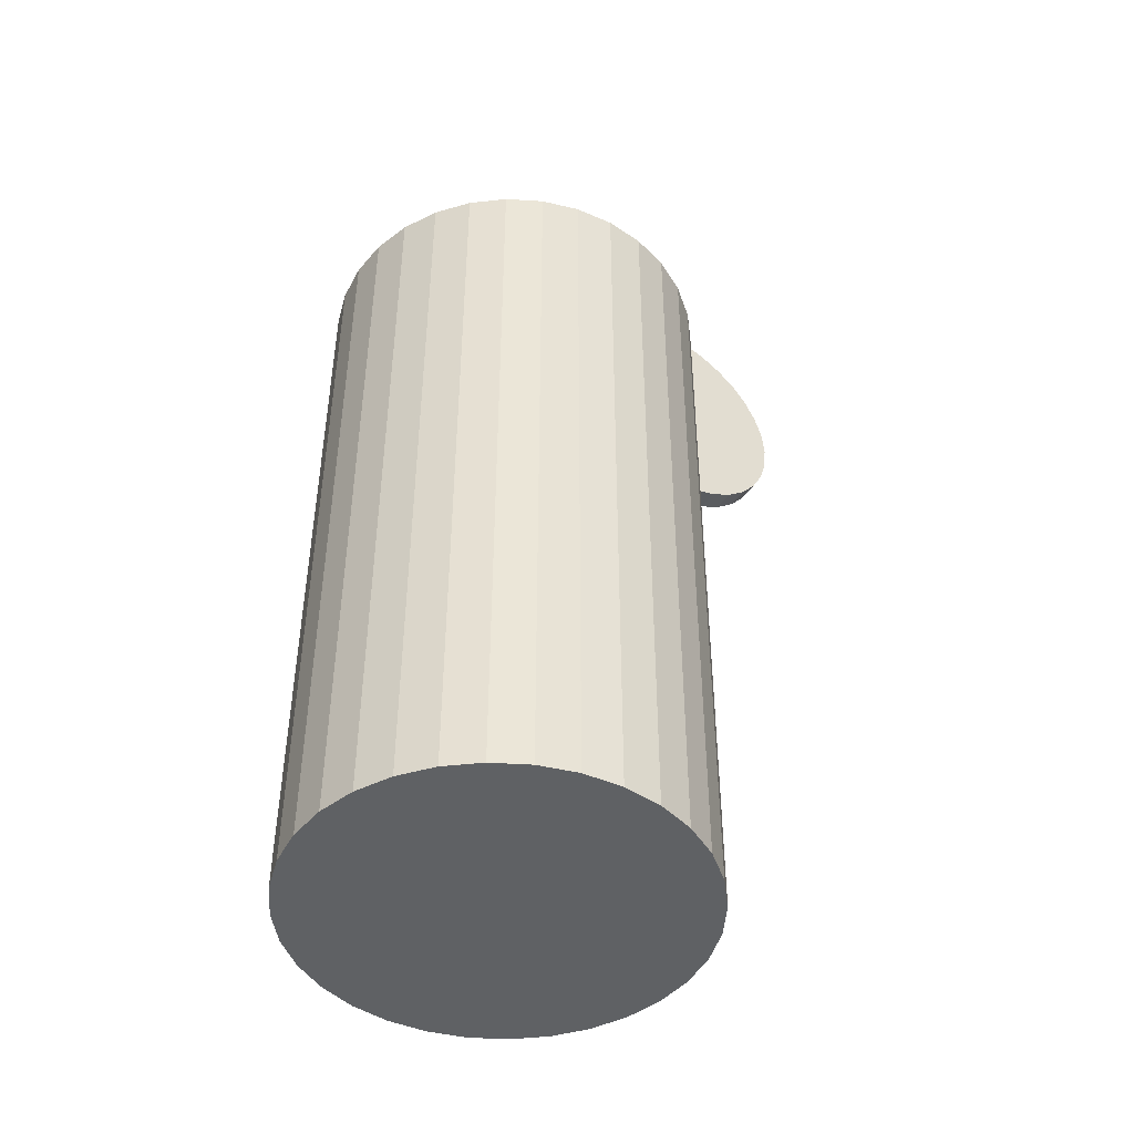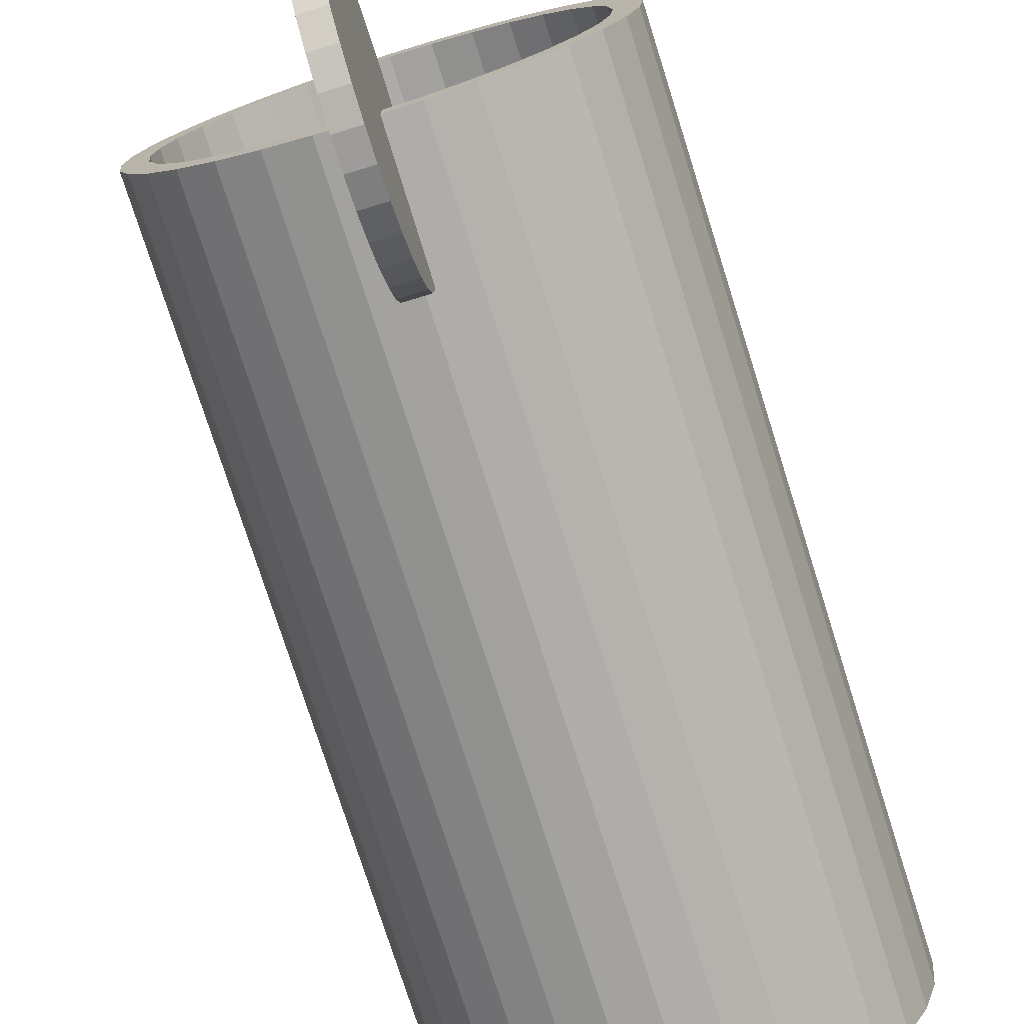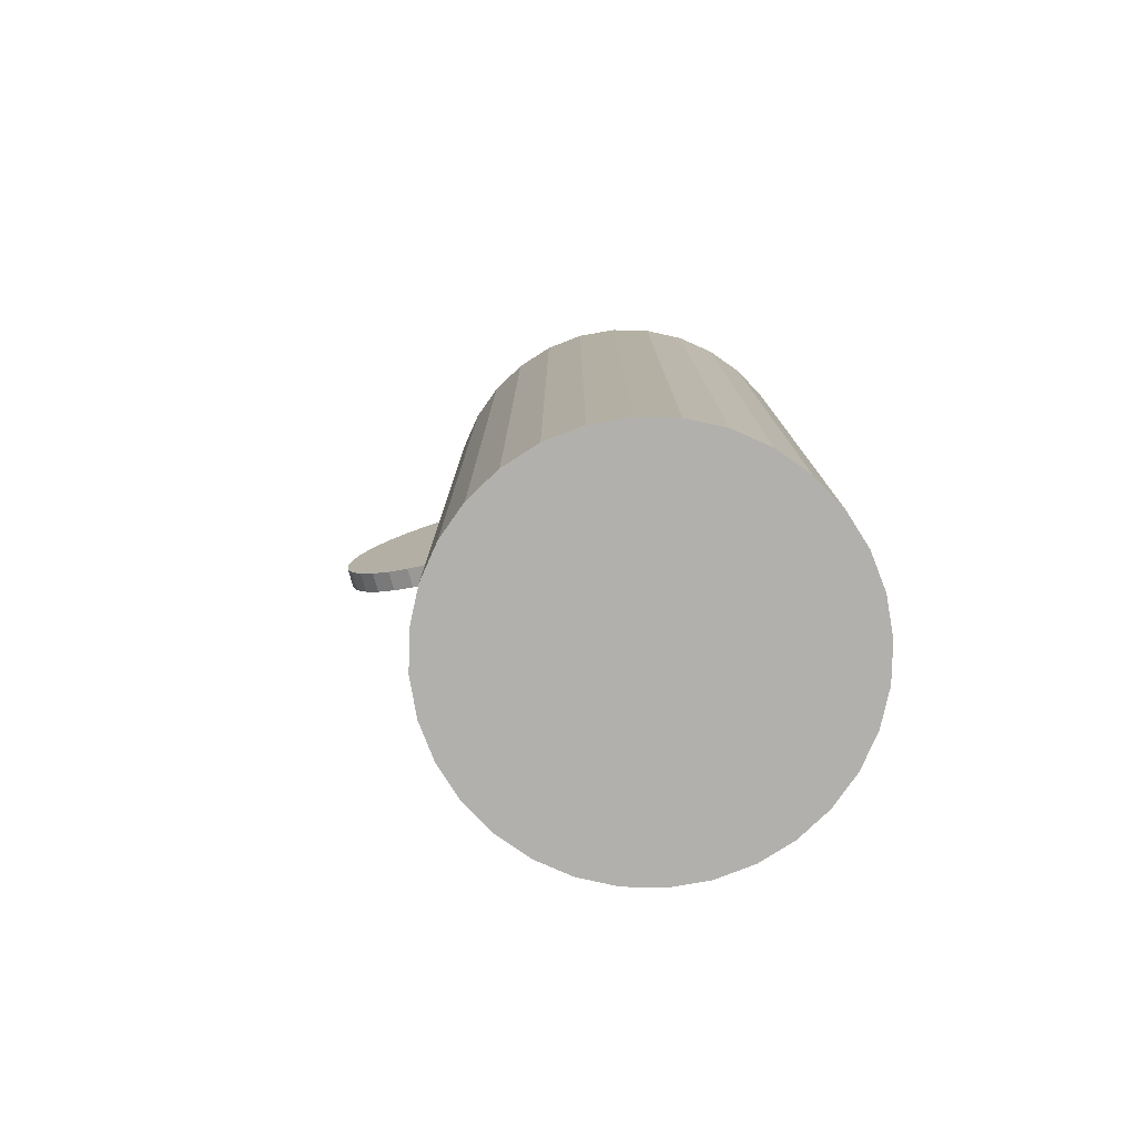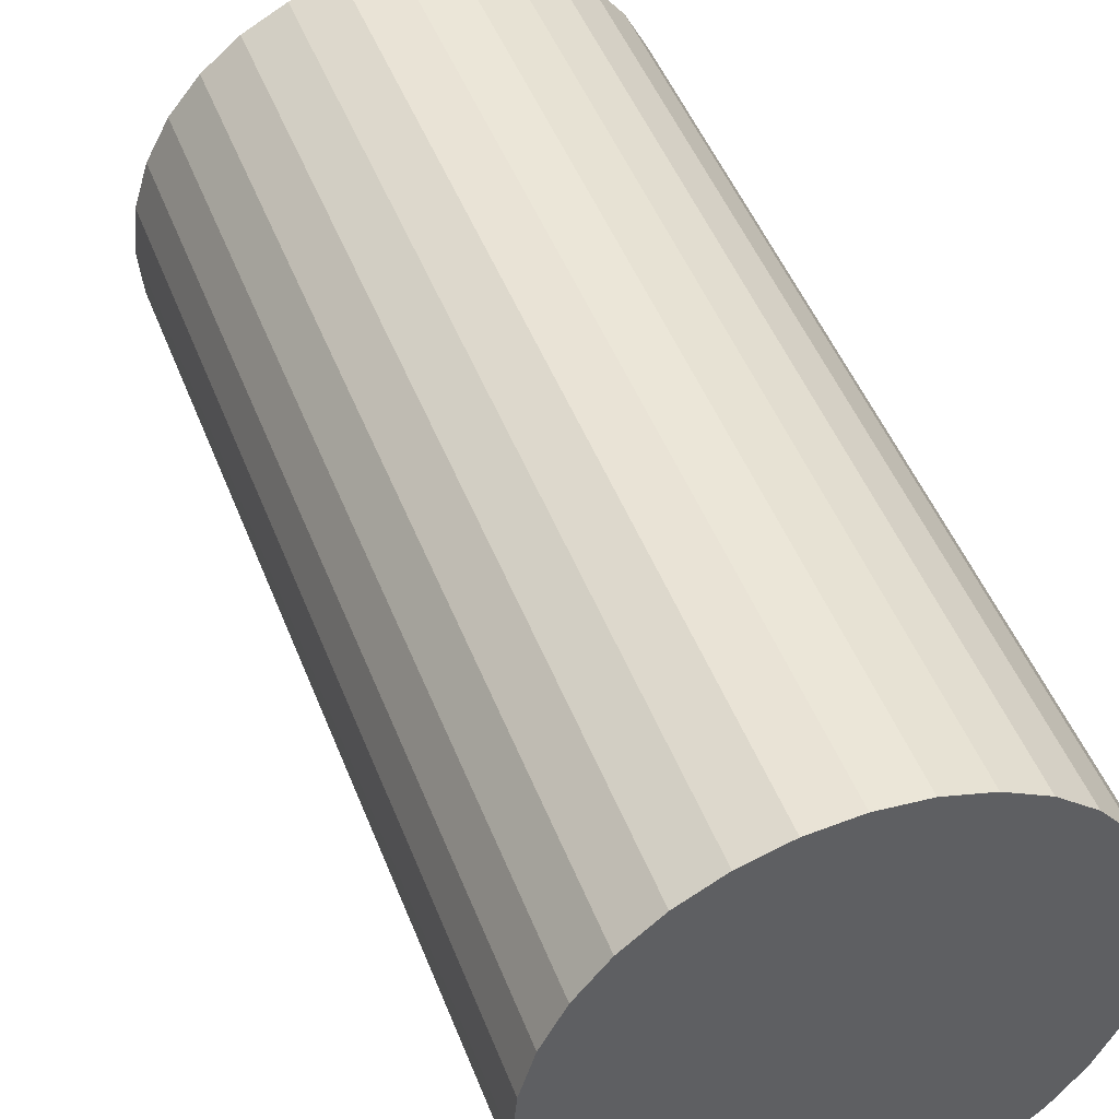
<metadata>
{"format":"obj","ext":"obj","renderer":"f3d","projection":"perspective","resolution":1024,"background":"white","views":[{"elev":-45.5,"azim":57.8,"up":"+Y"},{"elev":-75.3,"azim":-162.5,"up":"+Z"},{"elev":-78.6,"azim":-74.4,"up":"+Y"},{"elev":46.5,"azim":-20.2,"up":"+Z"}]}
</metadata>
<code>
o Cylinder
v 0 -0.175 -0.089
v 0 0.175 -0.089
v 0.01736 -0.175 -0.08729
v 0.01736 0.175 -0.08729
v 0.03406 -0.175 -0.08223
v 0.03406 0.175 -0.08223
v 0.04945 -0.175 -0.074
v 0.04945 0.175 -0.074
v 0.06293 -0.175 -0.06293
v 0.06293 0.175 -0.06293
v 0.074 -0.175 -0.04945
v 0.074 0.175 -0.04945
v 0.08223 -0.175 -0.03406
v 0.08223 0.175 -0.03406
v 0.08729 -0.175 -0.01736
v 0.08729 0.175 -0.01736
v 0.089 -0.175 -0
v 0.089 0.175 -0
v 0.08729 -0.175 0.01736
v 0.08729 0.175 0.01736
v 0.08223 -0.175 0.03406
v 0.08223 0.175 0.03406
v 0.074 -0.175 0.04945
v 0.074 0.175 0.04945
v 0.06293 -0.175 0.06293
v 0.06293 0.175 0.06293
v 0.04945 -0.175 0.074
v 0.04945 0.175 0.074
v 0.03406 -0.175 0.08223
v 0.03406 0.175 0.08223
v 0.01736 -0.175 0.08729
v 0.01736 0.175 0.08729
v -0 -0.175 0.089
v -0 0.175 0.089
v -0.01736 -0.175 0.08729
v -0.01736 0.175 0.08729
v -0.03406 -0.175 0.08223
v -0.03406 0.175 0.08223
v -0.04945 -0.175 0.074
v -0.04945 0.175 0.074
v -0.06293 -0.175 0.06293
v -0.06293 0.175 0.06293
v -0.074 -0.175 0.04945
v -0.074 0.175 0.04945
v -0.08223 -0.175 0.03406
v -0.08223 0.175 0.03406
v -0.08729 -0.175 0.01736
v -0.08729 0.175 0.01736
v -0.089 -0.175 -0
v -0.089 0.175 -0
v -0.08729 -0.175 -0.01736
v -0.08729 0.175 -0.01736
v -0.08223 -0.175 -0.03406
v -0.08223 0.175 -0.03406
v -0.074 -0.175 -0.04945
v -0.074 0.175 -0.04945
v -0.06293 -0.175 -0.06293
v -0.06293 0.175 -0.06293
v -0.04945 -0.175 -0.074
v -0.04945 0.175 -0.074
v -0.03406 -0.175 -0.08223
v -0.03406 0.175 -0.08223
v -0.01736 -0.175 -0.08729
v -0.01736 0.175 -0.08729
v 0 -0.1681 -0.08172
v 0 0.175 -0.079
v 0.01594 -0.1681 -0.08015
v 0.01541 0.175 -0.07748
v 0.03127 -0.1681 -0.0755
v 0.03023 0.175 -0.07299
v 0.0454 -0.1681 -0.06795
v 0.04389 0.175 -0.06569
v 0.05779 -0.1681 -0.05779
v 0.05586 0.175 -0.05586
v 0.06795 -0.1681 -0.0454
v 0.06569 0.175 -0.04389
v 0.0755 -0.1681 -0.03127
v 0.07299 0.175 -0.03023
v 0.08015 -0.1681 -0.01594
v 0.07748 0.175 -0.01541
v 0.08172 -0.1681 -0
v 0.079 0.175 -0
v 0.08015 -0.1681 0.01594
v 0.07748 0.175 0.01541
v 0.0755 -0.1681 0.03127
v 0.07299 0.175 0.03023
v 0.06795 -0.1681 0.0454
v 0.06569 0.175 0.04389
v 0.05779 -0.1681 0.05779
v 0.05586 0.175 0.05586
v 0.0454 -0.1681 0.06795
v 0.04389 0.175 0.06569
v 0.03127 -0.1681 0.0755
v 0.03023 0.175 0.07299
v 0.01594 -0.1681 0.08015
v 0.01541 0.175 0.07748
v -0 -0.1681 0.08172
v -0 0.175 0.079
v -0.01594 -0.1681 0.08015
v -0.01541 0.175 0.07748
v -0.03127 -0.1681 0.0755
v -0.03023 0.175 0.07299
v -0.0454 -0.1681 0.06795
v -0.04389 0.175 0.06569
v -0.05779 -0.1681 0.05779
v -0.05586 0.175 0.05586
v -0.06795 -0.1681 0.0454
v -0.06569 0.175 0.04389
v -0.0755 -0.1681 0.03127
v -0.07299 0.175 0.03023
v -0.08015 -0.1681 0.01594
v -0.07748 0.175 0.01541
v -0.08172 -0.1681 -0
v -0.079 0.175 -0
v -0.08015 -0.1681 -0.01594
v -0.07748 0.175 -0.01541
v -0.0755 -0.1681 -0.03127
v -0.07299 0.175 -0.03023
v -0.06795 -0.1681 -0.0454
v -0.06569 0.175 -0.04389
v -0.05779 -0.1681 -0.05779
v -0.05586 0.175 -0.05586
v -0.0454 -0.1681 -0.06795
v -0.04389 0.175 -0.06569
v -0.03127 -0.1681 -0.0755
v -0.03023 0.175 -0.07299
v -0.01594 -0.1681 -0.08015
v -0.01541 0.175 -0.07748
f 2 3 1
f 4 5 3
f 6 7 5
f 8 9 7
f 10 11 9
f 12 13 11
f 14 15 13
f 16 17 15
f 18 19 17
f 20 21 19
f 22 23 21
f 24 25 23
f 26 27 25
f 28 29 27
f 30 31 29
f 32 33 31
f 34 35 33
f 36 37 35
f 38 39 37
f 40 41 39
f 42 43 41
f 44 45 43
f 46 47 45
f 48 49 47
f 50 51 49
f 52 53 51
f 54 55 53
f 56 57 55
f 58 59 57
f 60 61 59
f 62 63 61
f 64 1 63
f 63 15 31
f 67 66 65
f 69 68 67
f 71 70 69
f 73 72 71
f 75 74 73
f 77 76 75
f 79 78 77
f 79 82 80
f 83 82 81
f 85 84 83
f 87 86 85
f 87 90 88
f 91 90 89
f 93 92 91
f 95 94 93
f 97 96 95
f 99 98 97
f 101 100 99
f 103 102 101
f 105 104 103
f 107 106 105
f 109 108 107
f 109 112 110
f 113 112 111
f 113 116 114
f 117 116 115
f 119 118 117
f 121 120 119
f 123 122 121
f 125 124 123
f 125 128 126
f 65 128 127
f 115 99 83
f 4 66 68
f 6 68 70
f 6 72 8
f 8 74 10
f 12 74 76
f 14 76 78
f 14 80 16
f 16 82 18
f 20 82 84
f 22 84 86
f 22 88 24
f 24 90 26
f 28 90 92
f 30 92 94
f 30 96 32
f 32 98 34
f 36 98 100
f 38 100 102
f 38 104 40
f 40 106 42
f 44 106 108
f 46 108 110
f 46 112 48
f 48 114 50
f 52 114 116
f 54 116 118
f 56 118 120
f 56 122 58
f 60 122 124
f 62 124 126
f 62 128 64
f 64 66 2
f 2 4 3
f 4 6 5
f 6 8 7
f 8 10 9
f 10 12 11
f 12 14 13
f 14 16 15
f 16 18 17
f 18 20 19
f 20 22 21
f 22 24 23
f 24 26 25
f 26 28 27
f 28 30 29
f 30 32 31
f 32 34 33
f 34 36 35
f 36 38 37
f 38 40 39
f 40 42 41
f 42 44 43
f 44 46 45
f 46 48 47
f 48 50 49
f 50 52 51
f 52 54 53
f 54 56 55
f 56 58 57
f 58 60 59
f 60 62 61
f 62 64 63
f 64 2 1
f 63 1 3
f 3 5 63
f 5 7 63
f 7 9 11
f 11 13 15
f 15 17 19
f 19 21 23
f 23 25 27
f 27 29 23
f 29 31 23
f 31 33 35
f 35 37 39
f 39 41 47
f 41 43 47
f 43 45 47
f 47 49 51
f 51 53 55
f 55 57 63
f 57 59 63
f 59 61 63
f 7 11 63
f 11 15 63
f 15 19 23
f 31 35 39
f 47 51 55
f 15 23 31
f 31 39 47
f 47 55 31
f 55 63 31
f 67 68 66
f 69 70 68
f 71 72 70
f 73 74 72
f 75 76 74
f 77 78 76
f 79 80 78
f 79 81 82
f 83 84 82
f 85 86 84
f 87 88 86
f 87 89 90
f 91 92 90
f 93 94 92
f 95 96 94
f 97 98 96
f 99 100 98
f 101 102 100
f 103 104 102
f 105 106 104
f 107 108 106
f 109 110 108
f 109 111 112
f 113 114 112
f 113 115 116
f 117 118 116
f 119 120 118
f 121 122 120
f 123 124 122
f 125 126 124
f 125 127 128
f 65 66 128
f 67 65 127
f 127 125 67
f 125 123 67
f 123 121 119
f 119 117 123
f 117 115 123
f 115 113 111
f 111 109 115
f 109 107 115
f 107 105 103
f 103 101 107
f 101 99 107
f 99 97 95
f 95 93 99
f 93 91 99
f 91 89 87
f 87 85 91
f 85 83 91
f 83 81 79
f 79 77 83
f 77 75 83
f 75 73 71
f 71 69 75
f 69 67 75
f 67 123 115
f 115 107 99
f 99 91 83
f 83 75 67
f 67 115 83
f 4 2 66
f 6 4 68
f 6 70 72
f 8 72 74
f 12 10 74
f 14 12 76
f 14 78 80
f 16 80 82
f 20 18 82
f 22 20 84
f 22 86 88
f 24 88 90
f 28 26 90
f 30 28 92
f 30 94 96
f 32 96 98
f 36 34 98
f 38 36 100
f 38 102 104
f 40 104 106
f 44 42 106
f 46 44 108
f 46 110 112
f 48 112 114
f 52 50 114
f 54 52 116
f 56 54 118
f 56 120 122
f 60 58 122
f 62 60 124
f 62 126 128
f 64 128 66
o Cylinder.001
v 0 -0.1646 -0.08
v 0 0.1162 -0.08
v 0.01561 -0.1646 -0.07846
v 0.01561 0.1162 -0.07846
v 0.03061 -0.1646 -0.07391
v 0.03061 0.1162 -0.07391
v 0.04445 -0.1646 -0.06652
v 0.04445 0.1162 -0.06652
v 0.05657 -0.1646 -0.05657
v 0.05657 0.1162 -0.05657
v 0.06652 -0.1646 -0.04445
v 0.06652 0.1162 -0.04445
v 0.07391 -0.1646 -0.03061
v 0.07391 0.1162 -0.03061
v 0.07846 -0.1646 -0.01561
v 0.07846 0.1162 -0.01561
v 0.08 -0.1646 -0
v 0.08 0.1162 -0
v 0.07846 -0.1646 0.01561
v 0.07846 0.1162 0.01561
v 0.07391 -0.1646 0.03061
v 0.07391 0.1162 0.03061
v 0.06652 -0.1646 0.04445
v 0.06652 0.1162 0.04445
v 0.05657 -0.1646 0.05657
v 0.05657 0.1162 0.05657
v 0.04445 -0.1646 0.06652
v 0.04445 0.1162 0.06652
v 0.03061 -0.1646 0.07391
v 0.03061 0.1162 0.07391
v 0.01561 -0.1646 0.07846
v 0.01561 0.1162 0.07846
v -0 -0.1646 0.08
v -0 0.1162 0.08
v -0.01561 -0.1646 0.07846
v -0.01561 0.1162 0.07846
v -0.03061 -0.1646 0.07391
v -0.03061 0.1162 0.07391
v -0.04445 -0.1646 0.06652
v -0.04445 0.1162 0.06652
v -0.05657 -0.1646 0.05657
v -0.05657 0.1162 0.05657
v -0.06652 -0.1646 0.04445
v -0.06652 0.1162 0.04445
v -0.07391 -0.1646 0.03061
v -0.07391 0.1162 0.03061
v -0.07846 -0.1646 0.01561
v -0.07846 0.1162 0.01561
v -0.08 -0.1646 -0
v -0.08 0.1162 -0
v -0.07846 -0.1646 -0.01561
v -0.07846 0.1162 -0.01561
v -0.07391 -0.1646 -0.03061
v -0.07391 0.1162 -0.03061
v -0.06652 -0.1646 -0.04445
v -0.06652 0.1162 -0.04445
v -0.05657 -0.1646 -0.05657
v -0.05657 0.1162 -0.05657
v -0.04445 -0.1646 -0.06652
v -0.04445 0.1162 -0.06652
v -0.03061 -0.1646 -0.07391
v -0.03061 0.1162 -0.07391
v -0.01561 -0.1646 -0.07846
v -0.01561 0.1162 -0.07846
f 130 131 129
f 132 133 131
f 134 135 133
f 136 137 135
f 138 139 137
f 140 141 139
f 142 143 141
f 144 145 143
f 146 147 145
f 148 149 147
f 150 151 149
f 152 153 151
f 154 155 153
f 156 157 155
f 158 159 157
f 160 161 159
f 162 163 161
f 164 165 163
f 166 167 165
f 168 169 167
f 170 171 169
f 172 173 171
f 174 175 173
f 176 177 175
f 178 179 177
f 180 181 179
f 182 183 181
f 184 185 183
f 186 187 185
f 188 189 187
f 166 150 134
f 190 191 189
f 192 129 191
f 159 175 191
f 130 132 131
f 132 134 133
f 134 136 135
f 136 138 137
f 138 140 139
f 140 142 141
f 142 144 143
f 144 146 145
f 146 148 147
f 148 150 149
f 150 152 151
f 152 154 153
f 154 156 155
f 156 158 157
f 158 160 159
f 160 162 161
f 162 164 163
f 164 166 165
f 166 168 167
f 168 170 169
f 170 172 171
f 172 174 173
f 174 176 175
f 176 178 177
f 178 180 179
f 180 182 181
f 182 184 183
f 184 186 185
f 186 188 187
f 188 190 189
f 134 132 130
f 130 192 134
f 192 190 134
f 190 188 186
f 186 184 182
f 182 180 174
f 180 178 174
f 178 176 174
f 174 172 170
f 170 168 166
f 166 164 162
f 162 160 166
f 160 158 166
f 158 156 150
f 156 154 150
f 154 152 150
f 150 148 146
f 146 144 150
f 144 142 150
f 142 140 138
f 138 136 134
f 190 186 134
f 186 182 134
f 174 170 166
f 142 138 134
f 182 174 166
f 166 158 150
f 150 142 134
f 134 182 166
f 190 192 191
f 192 130 129
f 191 129 131
f 131 133 191
f 133 135 191
f 135 137 139
f 139 141 135
f 141 143 135
f 143 145 147
f 147 149 143
f 149 151 143
f 151 153 155
f 155 157 159
f 159 161 163
f 163 165 159
f 165 167 159
f 167 169 171
f 171 173 175
f 175 177 179
f 179 181 183
f 183 185 191
f 185 187 191
f 187 189 191
f 151 155 159
f 167 171 175
f 175 179 191
f 179 183 191
f 191 135 143
f 143 151 191
f 151 159 191
f 159 167 175
o Cylinder.002
v -0.003968 0.1805 -0.1519
v 0.006032 0.1806 -0.1519
v -0.003876 0.1688 -0.1508
v 0.006124 0.1689 -0.1508
v -0.003787 0.1575 -0.1473
v 0.006212 0.1576 -0.1473
v -0.003706 0.1472 -0.1418
v 0.006294 0.1472 -0.1418
v -0.003634 0.1381 -0.1343
v 0.006365 0.1382 -0.1343
v -0.003576 0.1306 -0.1252
v 0.006424 0.1307 -0.1252
v -0.003532 0.1251 -0.1149
v 0.006468 0.1252 -0.1149
v -0.003505 0.1217 -0.1036
v 0.006494 0.1217 -0.1036
v -0.003496 0.1205 -0.09191
v 0.006504 0.1206 -0.09191
v -0.003505 0.1217 -0.0802
v 0.006494 0.1217 -0.0802
v -0.003532 0.1251 -0.06895
v 0.006468 0.1252 -0.06895
v -0.003576 0.1306 -0.05858
v 0.006424 0.1307 -0.05858
v -0.003634 0.1381 -0.04948
v 0.006365 0.1382 -0.04948
v -0.003706 0.1472 -0.04202
v 0.006294 0.1472 -0.04202
v -0.003787 0.1575 -0.03648
v 0.006212 0.1576 -0.03648
v -0.003876 0.1688 -0.03306
v 0.006124 0.1689 -0.03306
v -0.003968 0.1805 -0.03191
v 0.006032 0.1806 -0.03191
v -0.00406 0.1922 -0.03306
v 0.00594 0.1923 -0.03306
v -0.004149 0.2035 -0.03648
v 0.005851 0.2035 -0.03648
v -0.00423 0.2138 -0.04202
v 0.005769 0.2139 -0.04202
v -0.004302 0.2229 -0.04948
v 0.005698 0.223 -0.04948
v -0.00436 0.2304 -0.05858
v 0.005639 0.2305 -0.05858
v -0.004404 0.2359 -0.06895
v 0.005596 0.236 -0.06895
v -0.004431 0.2393 -0.0802
v 0.005569 0.2394 -0.0802
v -0.00444 0.2405 -0.09191
v 0.00556 0.2406 -0.09191
v -0.004431 0.2393 -0.1036
v 0.005569 0.2394 -0.1036
v -0.004404 0.2359 -0.1149
v 0.005596 0.236 -0.1149
v -0.00436 0.2304 -0.1252
v 0.005639 0.2305 -0.1252
v -0.004302 0.2229 -0.1343
v 0.005698 0.223 -0.1343
v -0.00423 0.2138 -0.1418
v 0.005769 0.2139 -0.1418
v -0.004149 0.2035 -0.1473
v 0.005851 0.2035 -0.1473
v -0.00406 0.1922 -0.1508
v 0.00594 0.1923 -0.1508
f 194 195 193
f 196 197 195
f 198 199 197
f 200 201 199
f 202 203 201
f 204 205 203
f 206 207 205
f 208 209 207
f 210 211 209
f 212 213 211
f 214 215 213
f 216 217 215
f 218 219 217
f 220 221 219
f 222 223 221
f 224 225 223
f 226 227 225
f 228 229 227
f 230 231 229
f 232 233 231
f 234 235 233
f 236 237 235
f 238 239 237
f 240 241 239
f 242 243 241
f 244 245 243
f 246 247 245
f 248 249 247
f 250 251 249
f 252 253 251
f 230 214 198
f 254 255 253
f 256 193 255
f 223 239 255
f 194 196 195
f 196 198 197
f 198 200 199
f 200 202 201
f 202 204 203
f 204 206 205
f 206 208 207
f 208 210 209
f 210 212 211
f 212 214 213
f 214 216 215
f 216 218 217
f 218 220 219
f 220 222 221
f 222 224 223
f 224 226 225
f 226 228 227
f 228 230 229
f 230 232 231
f 232 234 233
f 234 236 235
f 236 238 237
f 238 240 239
f 240 242 241
f 242 244 243
f 244 246 245
f 246 248 247
f 248 250 249
f 250 252 251
f 252 254 253
f 198 196 254
f 196 194 254
f 194 256 254
f 254 252 246
f 252 250 246
f 250 248 246
f 246 244 242
f 242 240 238
f 238 236 234
f 234 232 238
f 232 230 238
f 230 228 226
f 226 224 230
f 224 222 230
f 222 220 218
f 218 216 214
f 214 212 210
f 210 208 214
f 208 206 214
f 206 204 202
f 202 200 198
f 246 242 230
f 242 238 230
f 222 218 214
f 206 202 214
f 202 198 214
f 198 254 246
f 230 222 214
f 198 246 230
f 254 256 255
f 256 194 193
f 255 193 195
f 195 197 199
f 199 201 207
f 201 203 207
f 203 205 207
f 207 209 211
f 211 213 207
f 213 215 207
f 215 217 223
f 217 219 223
f 219 221 223
f 223 225 227
f 227 229 231
f 231 233 235
f 235 237 239
f 239 241 243
f 243 245 247
f 247 249 251
f 251 253 255
f 255 195 207
f 195 199 207
f 223 227 239
f 227 231 239
f 231 235 239
f 239 243 255
f 243 247 255
f 247 251 255
f 207 215 255
f 215 223 255

</code>
